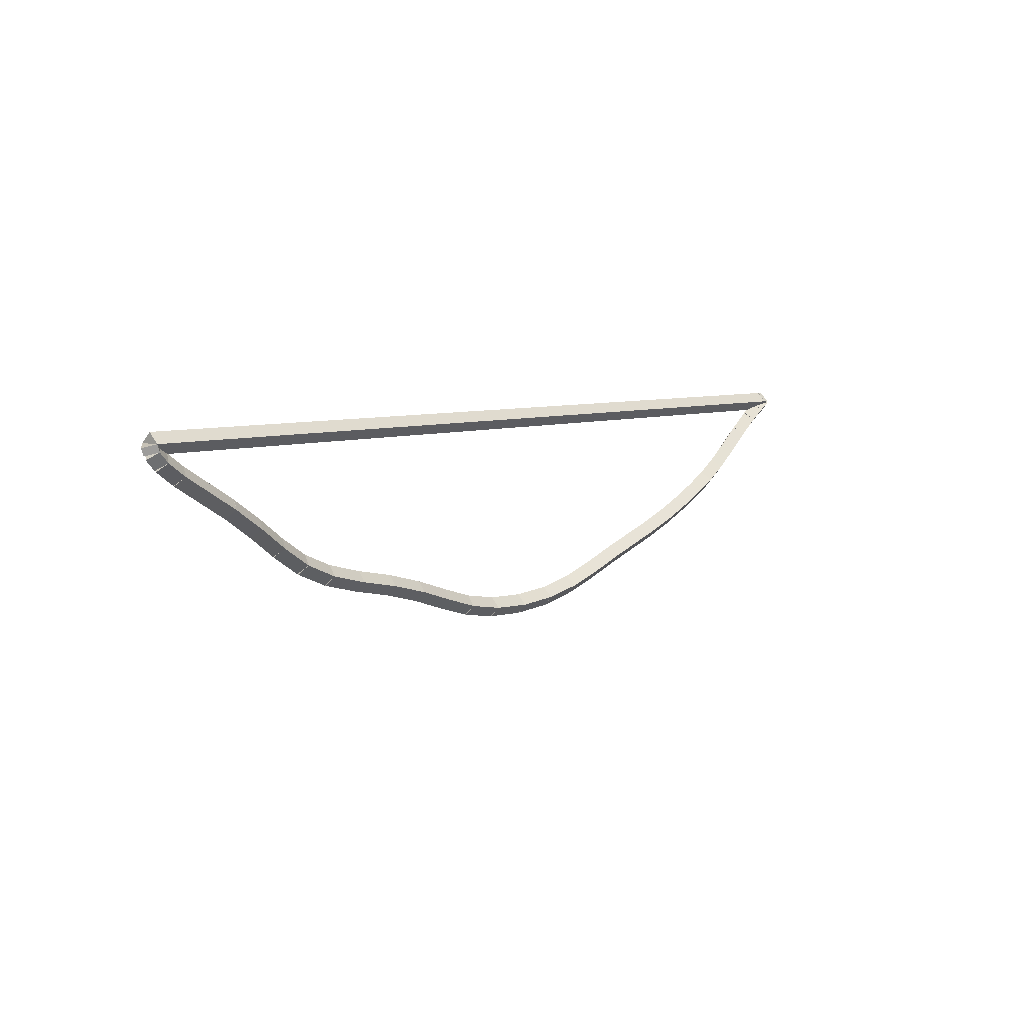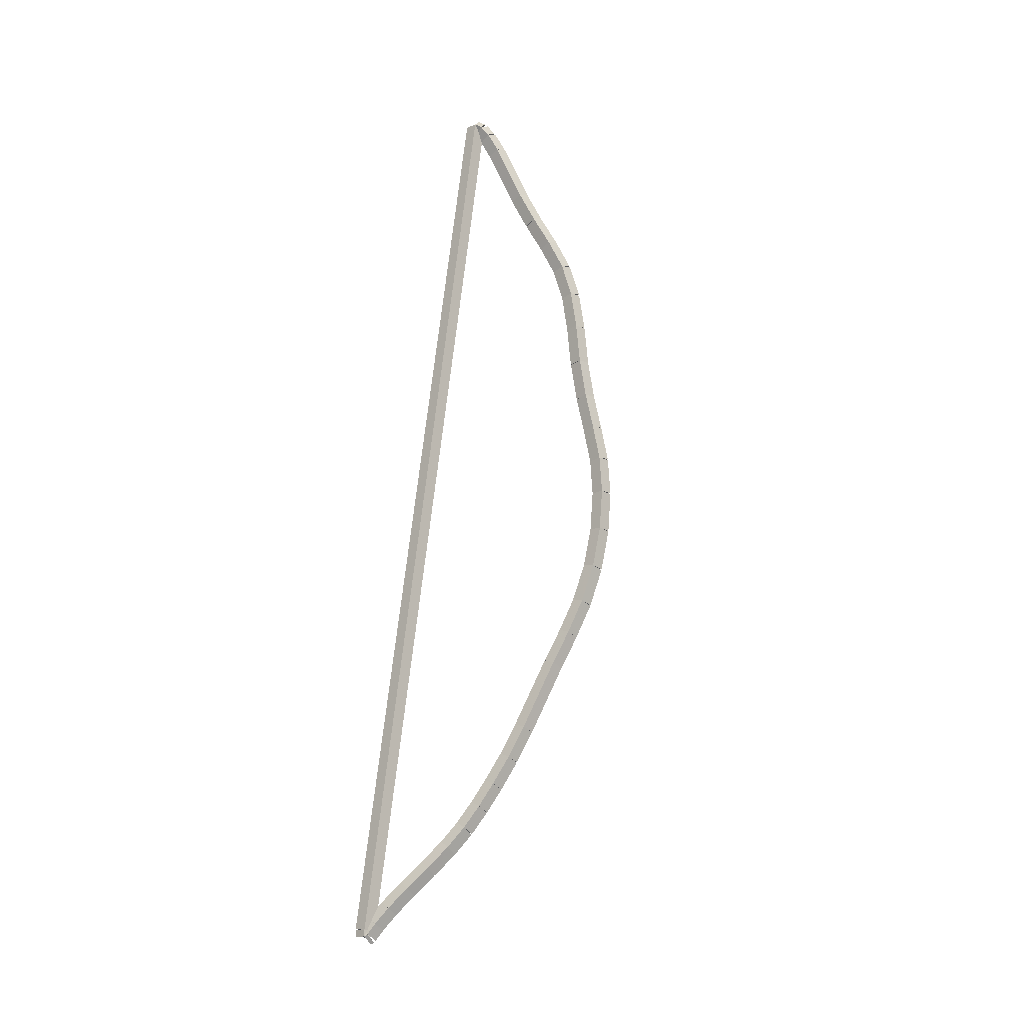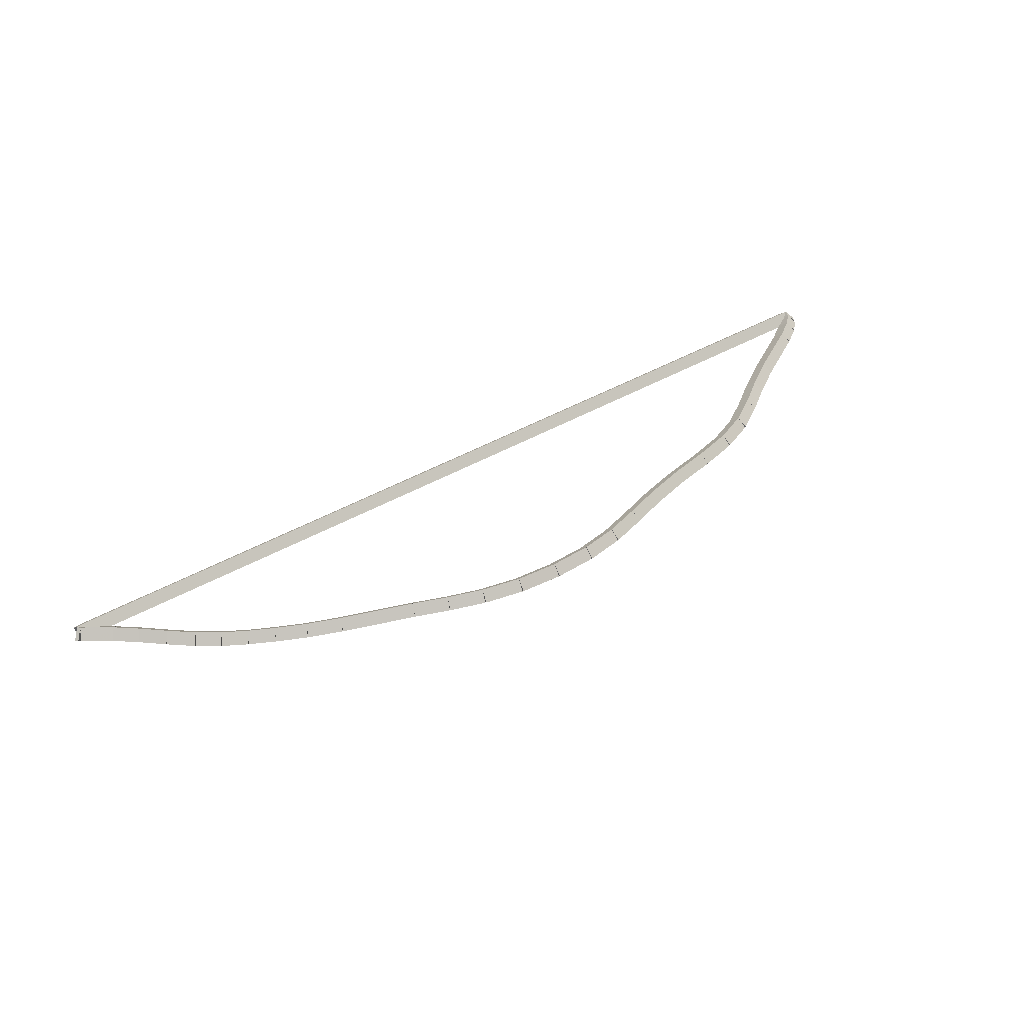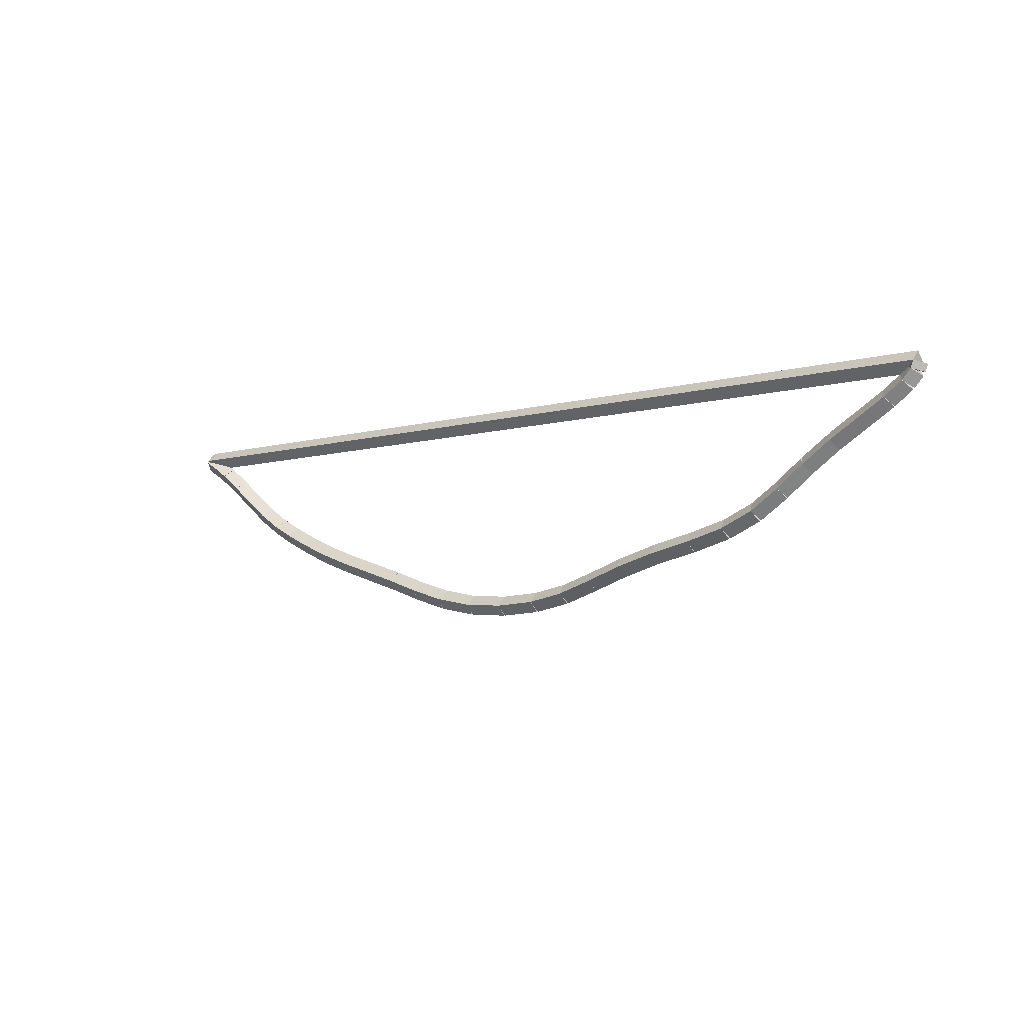
<metadata>
{"format":"obj","ext":"obj","renderer":"f3d","projection":"perspective","resolution":1024,"background":"white","views":[{"elev":6.4,"azim":130.7,"up":"+Y"},{"elev":72.7,"azim":-83.4,"up":"+Z"},{"elev":45.5,"azim":-33.1,"up":"+Z"},{"elev":-7.0,"azim":39.7,"up":"+Y"}]}
</metadata>
<code>
g name
v 34.84 17 15.7
v 34.65 17.07 15.9
v 34.46 17.13 15.7
v 34.65 17.07 15.5
v 34.89 17.14 15.7
v 34.7 17.21 15.9
v 34.51 17.28 15.7
v 34.7 17.21 15.5
f 1 2 3 4
f 6 2 1 5
f 5 1 4 8
f 6 5 8 7
f 8 4 3 7
f 7 3 2 6
g name
v 34.47 16.87 15.9
v 34.32 17.01 15.7
v 34.47 16.87 15.5
v 34.61 16.73 15.7
v 34.65 17.07 15.9
v 34.5 17.2 15.7
v 34.65 17.07 15.5
v 34.8 16.93 15.7
f 9 10 11 12
f 14 10 9 13
f 13 9 12 16
f 14 13 16 15
f 16 12 11 15
f 15 11 10 14
g name
v 34.1 16.61 15.9
v 33.98 16.77 15.7
v 34.1 16.61 15.5
v 34.21 16.44 15.7
v 34.47 16.87 15.9
v 34.35 17.03 15.7
v 34.47 16.87 15.5
v 34.58 16.71 15.7
f 17 18 19 20
f 22 18 17 21
f 21 17 20 24
f 22 21 24 23
f 24 20 19 23
f 23 19 18 22
g name
v 32.97 15.94 15.9
v 32.87 16.11 15.7
v 32.97 15.94 15.5
v 33.07 15.77 15.7
v 34.1 16.61 15.9
v 34 16.78 15.7
v 34.1 16.61 15.5
v 34.2 16.44 15.7
f 25 26 27 28
f 30 26 25 29
f 29 25 28 32
f 30 29 32 31
f 32 28 27 31
f 31 27 26 30
g name
v 32.38 15.54 15.9
v 32.27 15.71 15.7
v 32.38 15.54 15.5
v 32.49 15.37 15.7
v 32.97 15.94 15.9
v 32.86 16.1 15.7
v 32.97 15.94 15.5
v 33.08 15.77 15.7
f 33 34 35 36
f 38 34 33 37
f 37 33 36 40
f 38 37 40 39
f 40 36 35 39
f 39 35 34 38
g name
v 31.83 15.13 15.9
v 31.71 15.29 15.7
v 31.83 15.13 15.5
v 31.95 14.97 15.7
v 32.38 15.54 15.9
v 32.26 15.7 15.7
v 32.38 15.54 15.5
v 32.5 15.38 15.7
f 41 42 43 44
f 46 42 41 45
f 45 41 44 48
f 46 45 48 47
f 48 44 43 47
f 47 43 42 46
g name
v 31.25 14.76 15.9
v 31.14 14.92 15.7
v 31.25 14.76 15.5
v 31.36 14.59 15.7
v 31.83 15.13 15.9
v 31.72 15.3 15.7
v 31.83 15.13 15.5
v 31.94 14.96 15.7
f 49 50 51 52
f 54 50 49 53
f 53 49 52 56
f 54 53 56 55
f 56 52 51 55
f 55 51 50 54
g name
v 30.59 14.48 15.9
v 30.51 14.66 15.7
v 30.59 14.48 15.5
v 30.67 14.29 15.7
v 31.25 14.76 15.9
v 31.18 14.94 15.7
v 31.25 14.76 15.5
v 31.33 14.57 15.7
f 57 58 59 60
f 62 58 57 61
f 61 57 60 64
f 62 61 64 63
f 64 60 59 63
f 63 59 58 62
g name
v 29.8 14.28 15.9
v 29.75 14.47 15.7
v 29.8 14.28 15.5
v 29.85 14.08 15.7
v 30.59 14.48 15.9
v 30.54 14.67 15.7
v 30.59 14.48 15.5
v 30.64 14.29 15.7
f 65 66 67 68
f 70 66 65 69
f 69 65 68 72
f 70 69 72 71
f 72 68 67 71
f 71 67 66 70
g name
v 28.95 14.1 15.9
v 28.91 14.3 15.7
v 28.95 14.1 15.5
v 28.99 13.91 15.7
v 29.8 14.28 15.9
v 29.76 14.47 15.7
v 29.8 14.28 15.5
v 29.84 14.08 15.7
f 73 74 75 76
f 78 74 73 77
f 77 73 76 80
f 78 77 80 79
f 80 76 75 79
f 79 75 74 78
g name
v 28.13 13.89 15.9
v 28.08 14.08 15.7
v 28.13 13.89 15.5
v 28.18 13.69 15.7
v 28.95 14.1 15.9
v 28.9 14.3 15.7
v 28.95 14.1 15.5
v 29 13.91 15.7
f 81 82 83 84
f 86 82 81 85
f 85 81 84 88
f 86 85 88 87
f 88 84 83 87
f 87 83 82 86
g name
v 27.39 13.64 15.9
v 27.33 13.83 15.7
v 27.39 13.64 15.5
v 27.45 13.45 15.7
v 28.13 13.89 15.9
v 28.07 14.08 15.7
v 28.13 13.89 15.5
v 28.19 13.7 15.7
f 89 90 91 92
f 94 90 89 93
f 93 89 92 96
f 94 93 96 95
f 96 92 91 95
f 95 91 90 94
g name
v 26.67 13.42 15.9
v 26.61 13.62 15.7
v 26.67 13.42 15.5
v 26.73 13.23 15.7
v 27.39 13.64 15.9
v 27.33 13.83 15.7
v 27.39 13.64 15.5
v 27.45 13.45 15.7
f 97 98 99 100
f 102 98 97 101
f 101 97 100 104
f 102 101 104 103
f 104 100 99 103
f 103 99 98 102
g name
v 25.89 13.29 15.9
v 25.86 13.49 15.7
v 25.89 13.29 15.5
v 25.93 13.09 15.7
v 26.67 13.42 15.9
v 26.63 13.62 15.7
v 26.67 13.42 15.5
v 26.7 13.23 15.7
f 105 106 107 108
f 110 106 105 109
f 109 105 108 112
f 110 109 112 111
f 112 108 107 111
f 111 107 106 110
g name
v 25.03 13.25 15.9
v 25.03 13.45 15.7
v 25.03 13.25 15.5
v 25.04 13.05 15.7
v 25.89 13.29 15.9
v 25.89 13.49 15.7
v 25.89 13.29 15.5
v 25.9 13.09 15.7
f 113 114 115 116
f 118 114 113 117
f 117 113 116 120
f 118 117 120 119
f 120 116 115 119
f 119 115 114 118
g name
v 24.16 13.31 15.9
v 24.17 13.51 15.7
v 24.16 13.31 15.5
v 24.15 13.11 15.7
v 25.03 13.25 15.9
v 25.05 13.45 15.7
v 25.03 13.25 15.5
v 25.02 13.05 15.7
f 121 122 123 124
f 126 122 121 125
f 125 121 124 128
f 126 125 128 127
f 128 124 123 127
f 127 123 122 126
g name
v 23.34 13.47 15.9
v 23.38 13.67 15.7
v 23.34 13.47 15.5
v 23.31 13.27 15.7
v 24.16 13.31 15.9
v 24.2 13.51 15.7
v 24.16 13.31 15.5
v 24.12 13.12 15.7
f 129 130 131 132
f 134 130 129 133
f 133 129 132 136
f 134 133 136 135
f 136 132 131 135
f 135 131 130 134
g name
v 22.61 13.69 15.9
v 22.67 13.89 15.7
v 22.61 13.69 15.5
v 22.55 13.5 15.7
v 23.34 13.47 15.9
v 23.4 13.66 15.7
v 23.34 13.47 15.5
v 23.28 13.28 15.7
f 137 138 139 140
f 142 138 137 141
f 141 137 140 144
f 142 141 144 143
f 144 140 139 143
f 143 139 138 142
g name
v 21.9 13.95 15.9
v 21.96 14.13 15.7
v 21.9 13.95 15.5
v 21.83 13.76 15.7
v 22.61 13.69 15.9
v 22.68 13.88 15.7
v 22.61 13.69 15.5
v 22.54 13.51 15.7
f 145 146 147 148
f 150 146 145 149
f 149 145 148 152
f 150 149 152 151
f 152 148 147 151
f 151 147 146 150
g name
v 20.43 14.42 15.9
v 20.49 14.61 15.7
v 20.43 14.42 15.5
v 20.37 14.23 15.7
v 21.9 13.95 15.9
v 21.96 14.14 15.7
v 21.9 13.95 15.5
v 21.84 13.76 15.7
f 153 154 155 156
f 158 154 153 157
f 157 153 156 160
f 158 157 160 159
f 160 156 155 159
f 159 155 154 158
g name
v 19.75 14.67 15.9
v 19.82 14.86 15.7
v 19.75 14.67 15.5
v 19.69 14.48 15.7
v 20.43 14.42 15.9
v 20.5 14.61 15.7
v 20.43 14.42 15.5
v 20.36 14.23 15.7
f 161 162 163 164
f 166 162 161 165
f 165 161 164 168
f 166 165 168 167
f 168 164 163 167
f 167 163 162 166
g name
v 19.15 14.93 15.9
v 19.23 15.11 15.7
v 19.15 14.93 15.5
v 19.07 14.75 15.7
v 19.75 14.67 15.9
v 19.83 14.85 15.7
v 19.75 14.67 15.5
v 19.68 14.49 15.7
f 169 170 171 172
f 174 170 169 173
f 173 169 172 176
f 174 173 176 175
f 176 172 171 175
f 175 171 170 174
g name
v 18.64 15.17 15.9
v 18.73 15.35 15.7
v 18.64 15.17 15.5
v 18.56 14.99 15.7
v 19.15 14.93 15.9
v 19.24 15.11 15.7
v 19.15 14.93 15.5
v 19.06 14.75 15.7
f 177 178 179 180
f 182 178 177 181
f 181 177 180 184
f 182 181 184 183
f 184 180 179 183
f 183 179 178 182
g name
v 18.17 15.43 15.9
v 18.26 15.6 15.7
v 18.17 15.43 15.5
v 18.07 15.25 15.7
v 18.64 15.17 15.9
v 18.74 15.35 15.7
v 18.64 15.17 15.5
v 18.55 14.99 15.7
f 185 186 187 188
f 190 186 185 189
f 189 185 188 192
f 190 189 192 191
f 192 188 187 191
f 191 187 186 190
g name
v 17.72 15.72 15.9
v 17.83 15.88 15.7
v 17.72 15.72 15.5
v 17.61 15.55 15.7
v 18.17 15.43 15.9
v 18.28 15.59 15.7
v 18.17 15.43 15.5
v 18.06 15.26 15.7
f 193 194 195 196
f 198 194 193 197
f 197 193 196 200
f 198 197 200 199
f 200 196 195 199
f 199 195 194 198
g name
v 17.25 16.08 15.9
v 17.37 16.24 15.7
v 17.25 16.08 15.5
v 17.13 15.92 15.7
v 17.72 15.72 15.9
v 17.84 15.88 15.7
v 17.72 15.72 15.5
v 17.6 15.56 15.7
f 201 202 203 204
f 206 202 201 205
f 205 201 204 208
f 206 205 208 207
f 208 204 203 207
f 207 203 202 206
g name
v 16.79 16.45 15.9
v 16.91 16.61 15.7
v 16.79 16.45 15.5
v 16.66 16.29 15.7
v 17.25 16.08 15.9
v 17.37 16.23 15.7
v 17.25 16.08 15.5
v 17.12 15.92 15.7
f 209 210 211 212
f 214 210 209 213
f 213 209 212 216
f 214 213 216 215
f 216 212 211 215
f 215 211 210 214
g name
v 16.34 16.78 15.9
v 16.46 16.94 15.7
v 16.34 16.78 15.5
v 16.22 16.62 15.7
v 16.79 16.45 15.9
v 16.91 16.61 15.7
v 16.79 16.45 15.5
v 16.67 16.29 15.7
f 217 218 219 220
f 222 218 217 221
f 221 217 220 224
f 222 221 224 223
f 224 220 219 223
f 223 219 218 222
g name
v 16 17.01 15.9
v 16.11 17.18 15.7
v 16 17.01 15.5
v 15.89 16.84 15.7
v 16.34 16.78 15.9
v 16.45 16.95 15.7
v 16.34 16.78 15.5
v 16.23 16.62 15.7
f 225 226 227 228
f 230 226 225 229
f 229 225 228 232
f 230 229 232 231
f 232 228 227 231
f 231 227 226 230
g name
v 15.77 17.14 15.9
v 15.87 17.31 15.7
v 15.77 17.14 15.5
v 15.67 16.97 15.7
v 16 17.01 15.9
v 16.1 17.18 15.7
v 16 17.01 15.5
v 15.9 16.84 15.7
f 233 234 235 236
f 238 234 233 237
f 237 233 236 240
f 238 237 240 239
f 240 236 235 239
f 239 235 234 238
g name
v 15.72 17.19 15.9
v 15.87 17.33 15.7
v 15.72 17.19 15.5
v 15.58 17.05 15.7
v 15.77 17.14 15.9
v 15.92 17.28 15.7
v 15.77 17.14 15.5
v 15.63 17 15.7
f 241 242 243 244
f 246 242 241 245
f 245 241 244 248
f 246 245 248 247
f 248 244 243 247
f 247 243 242 246
g name
v 15.85 17.21 15.9
v 15.88 17.01 15.7
v 15.85 17.21 15.5
v 15.83 17.41 15.7
v 15.72 17.19 15.9
v 15.75 17 15.7
v 15.72 17.19 15.5
v 15.69 17.39 15.7
f 249 250 251 252
f 254 250 249 253
f 253 249 252 256
f 254 253 256 255
f 256 252 251 255
f 255 251 250 254
g name
v 34.7 17.41 15.7
v 34.7 17.21 15.9
v 34.7 17.01 15.7
v 34.7 17.21 15.5
v 15.85 17.41 15.7
v 15.85 17.21 15.9
v 15.85 17.01 15.7
v 15.85 17.21 15.5
f 257 258 259 260
f 262 258 257 261
f 261 257 260 264
f 262 261 264 263
f 264 260 259 263
f 263 259 258 262

</code>
